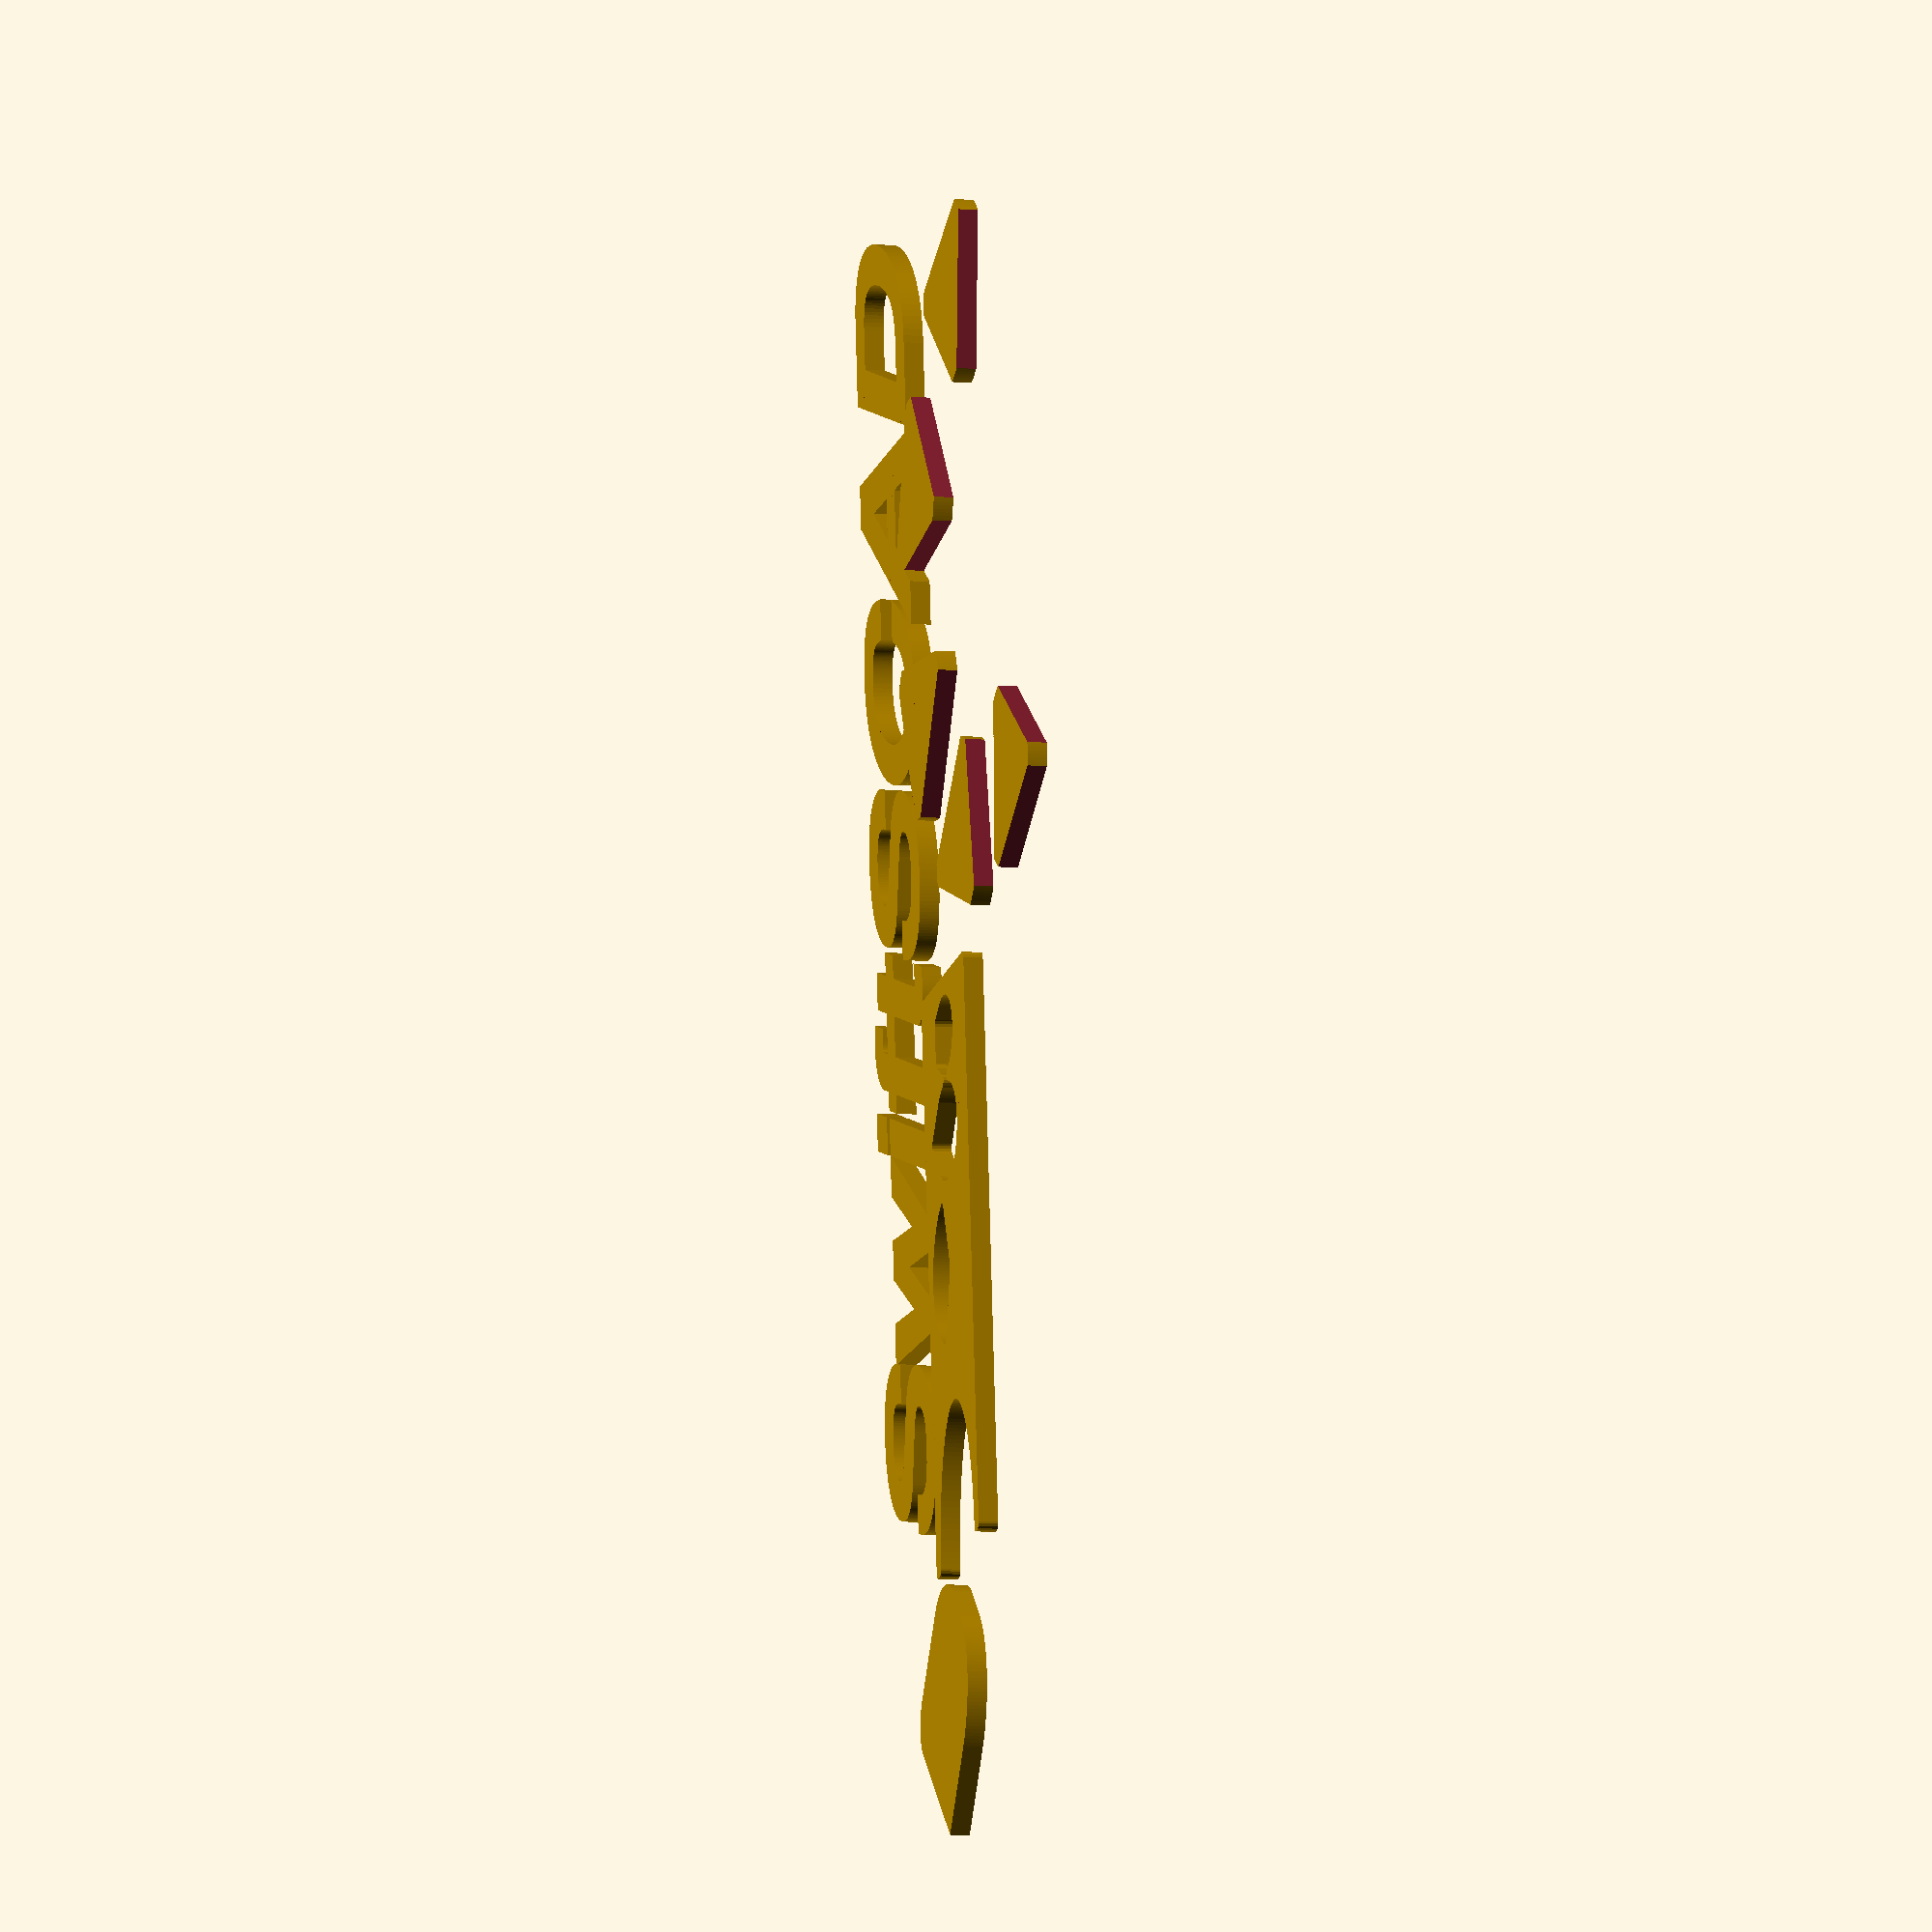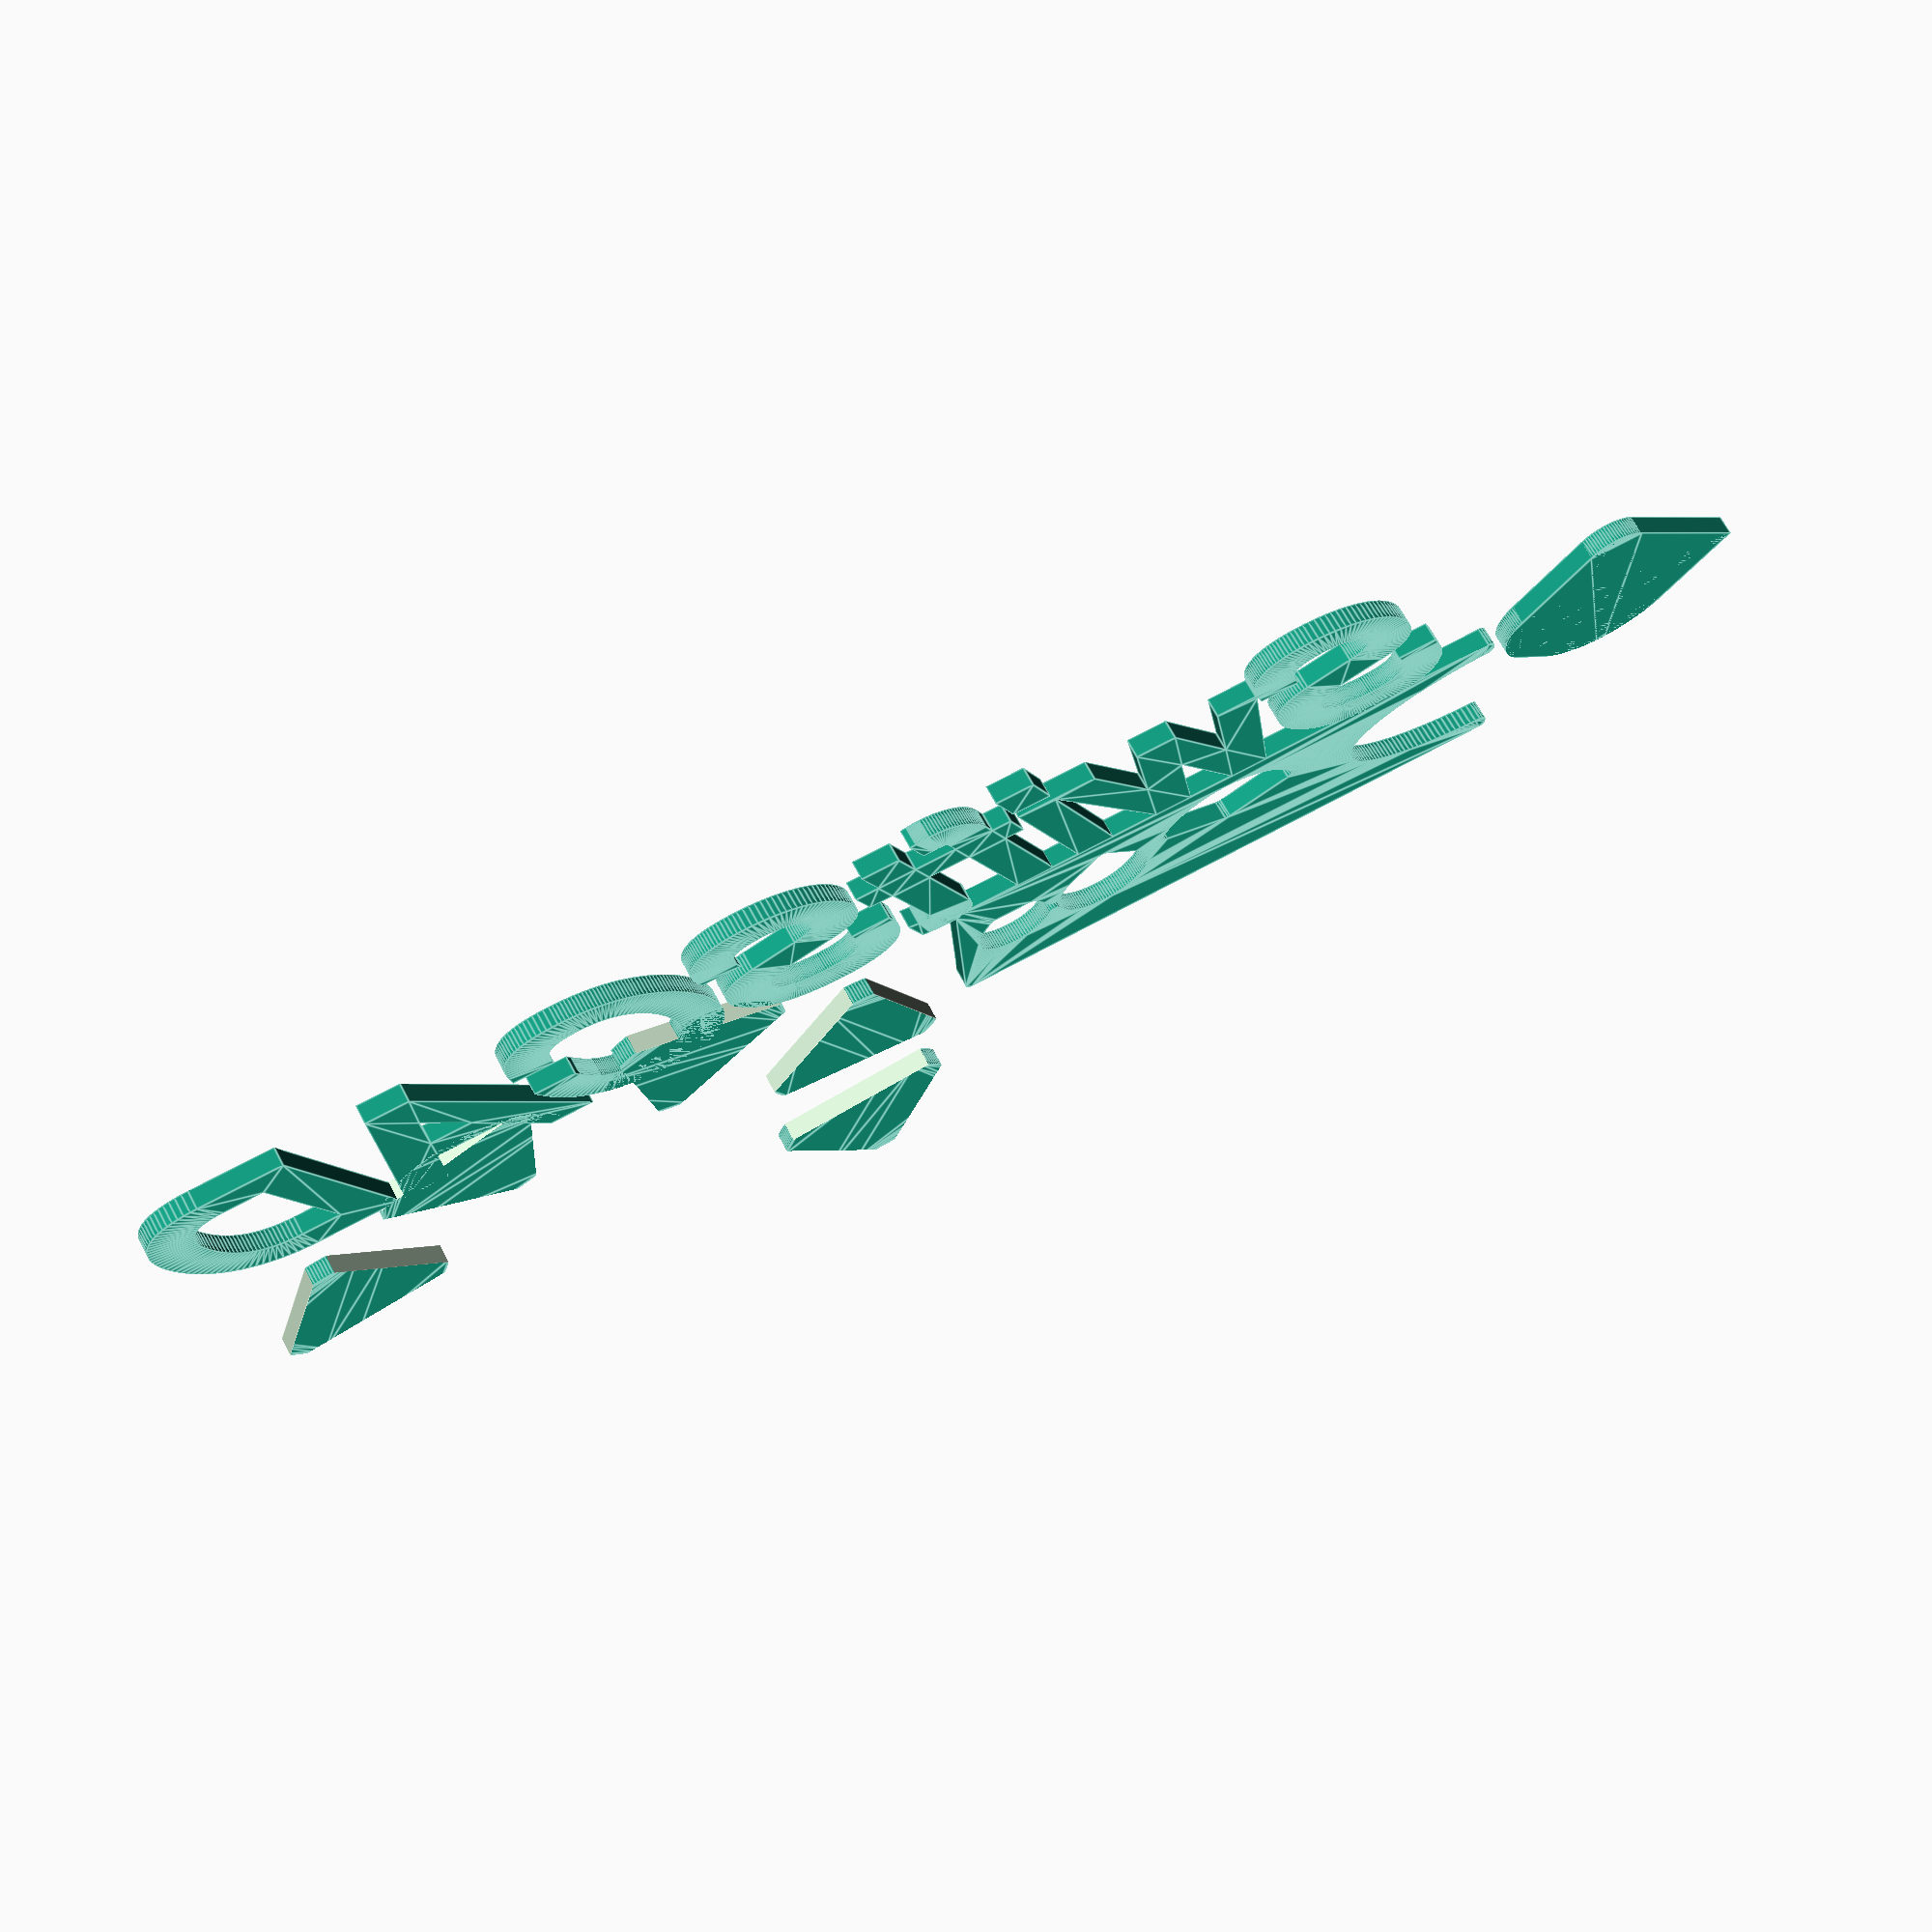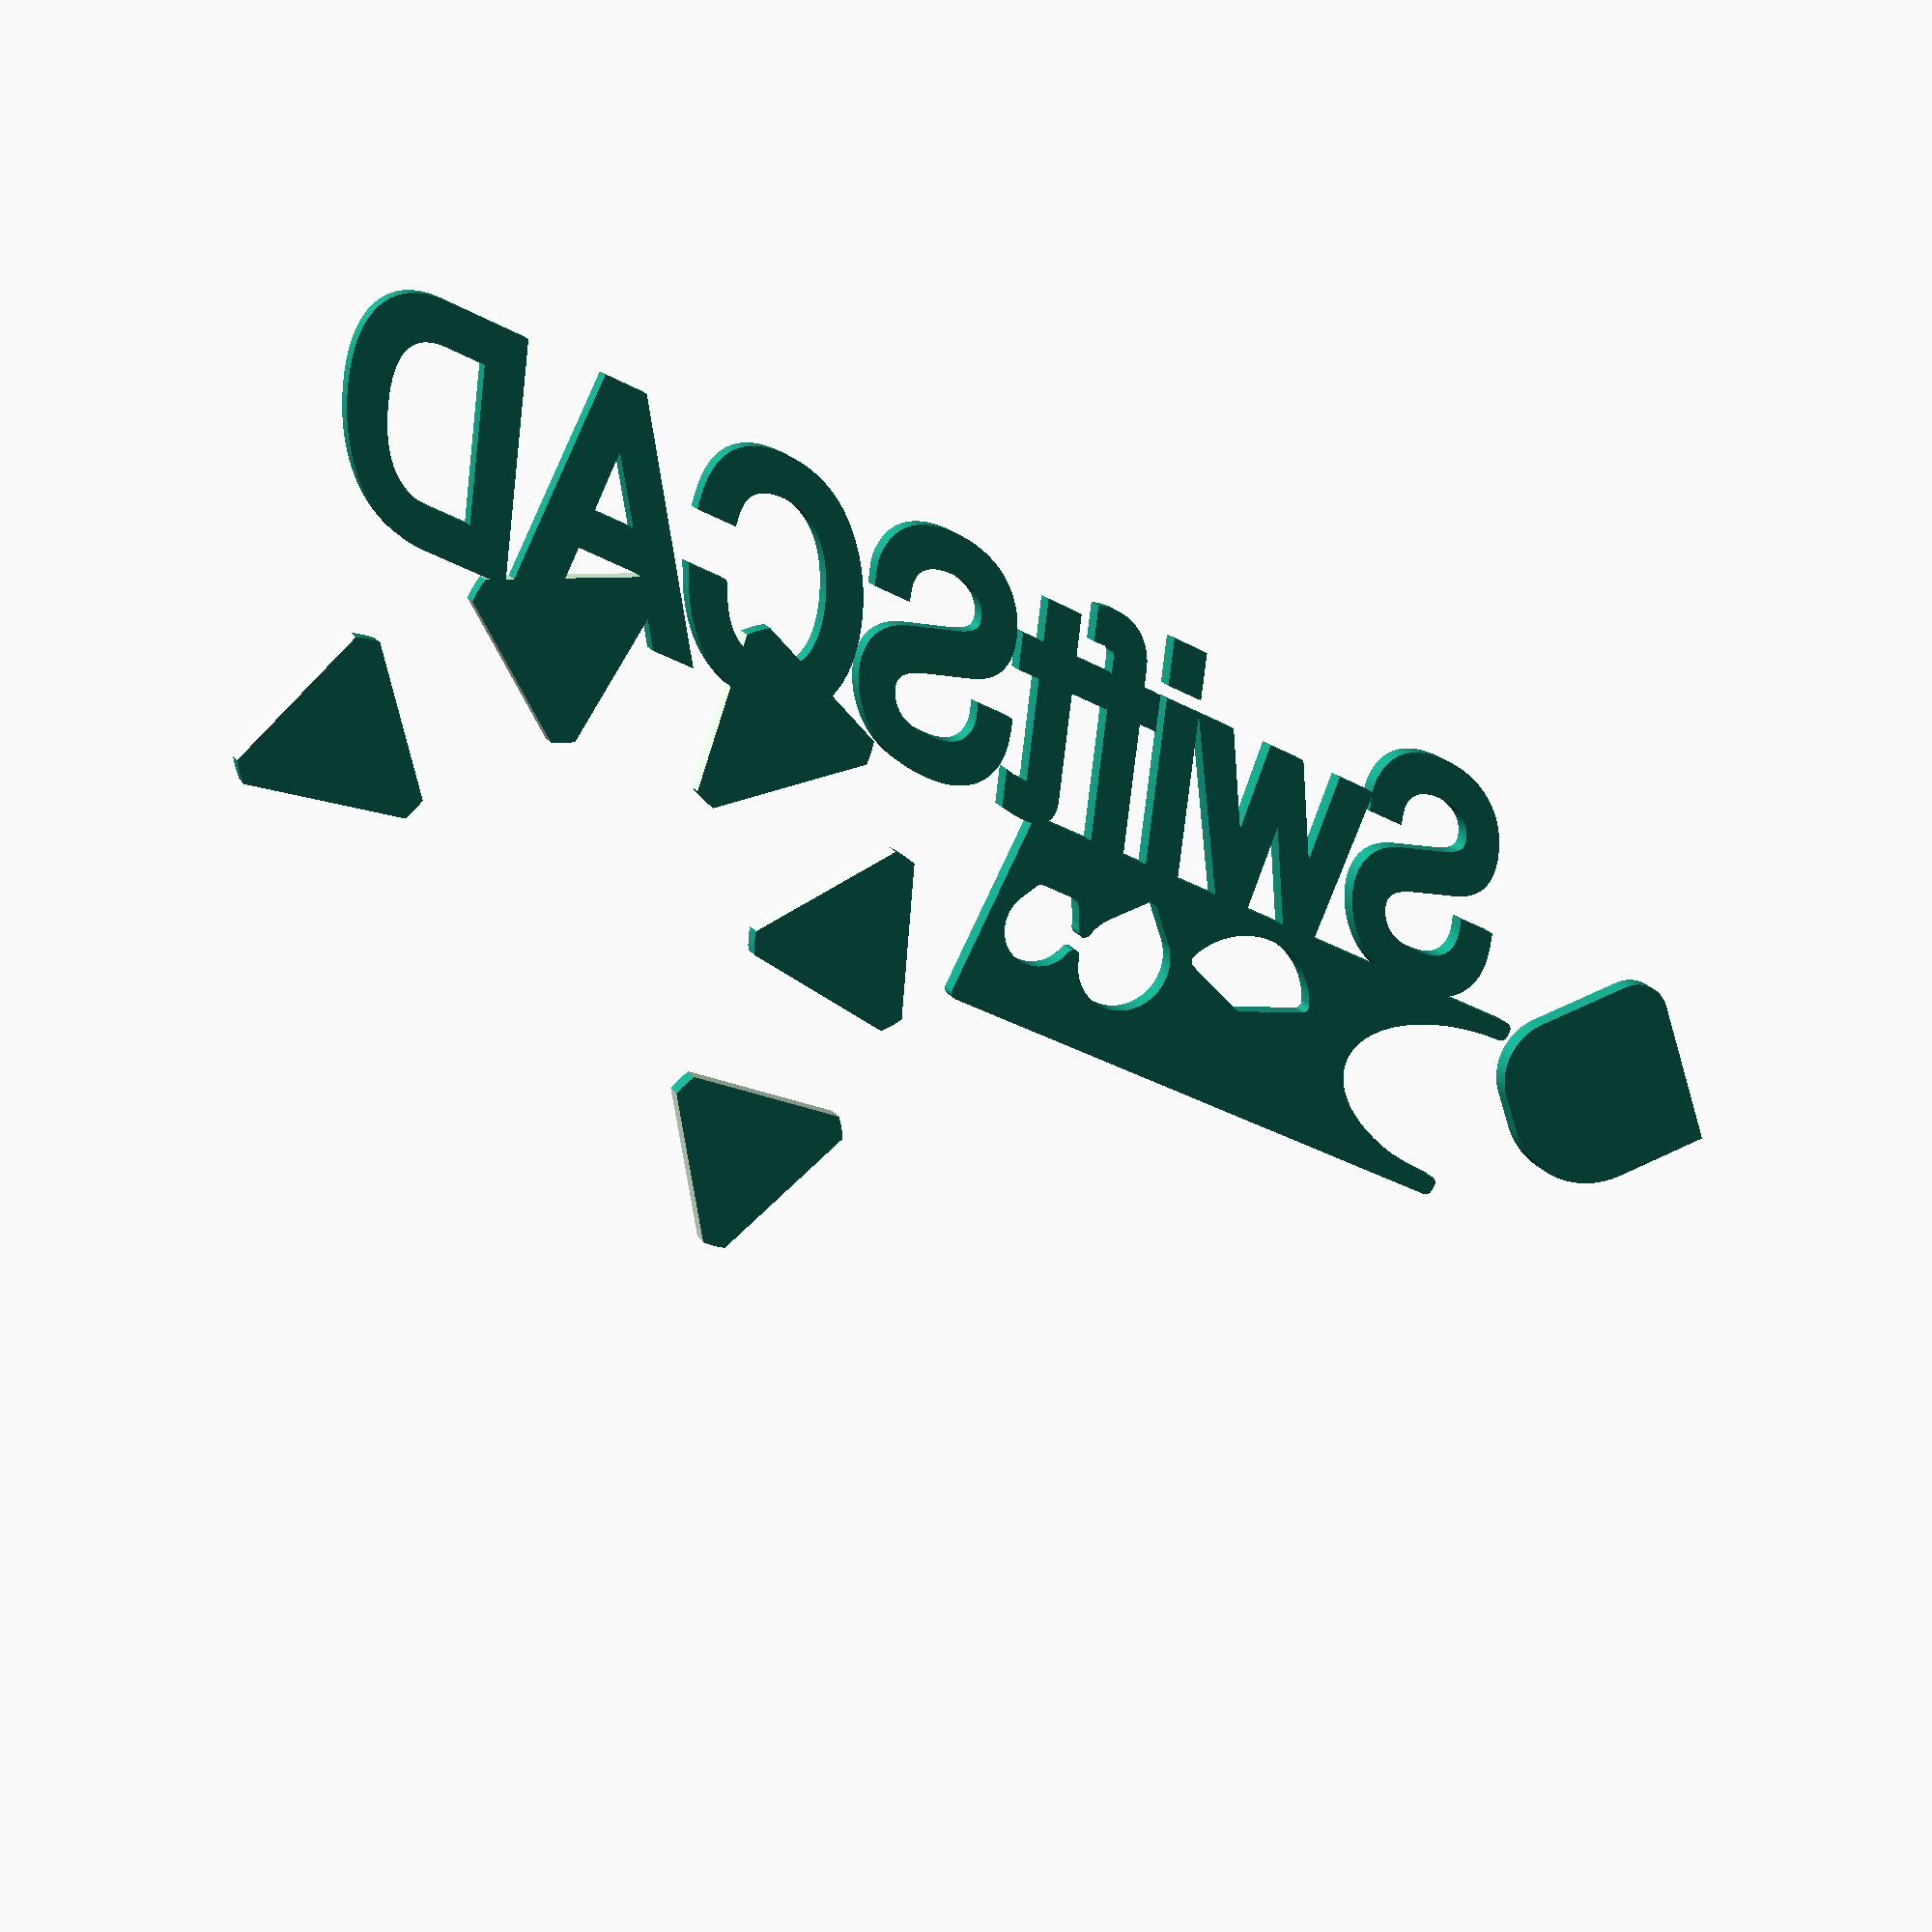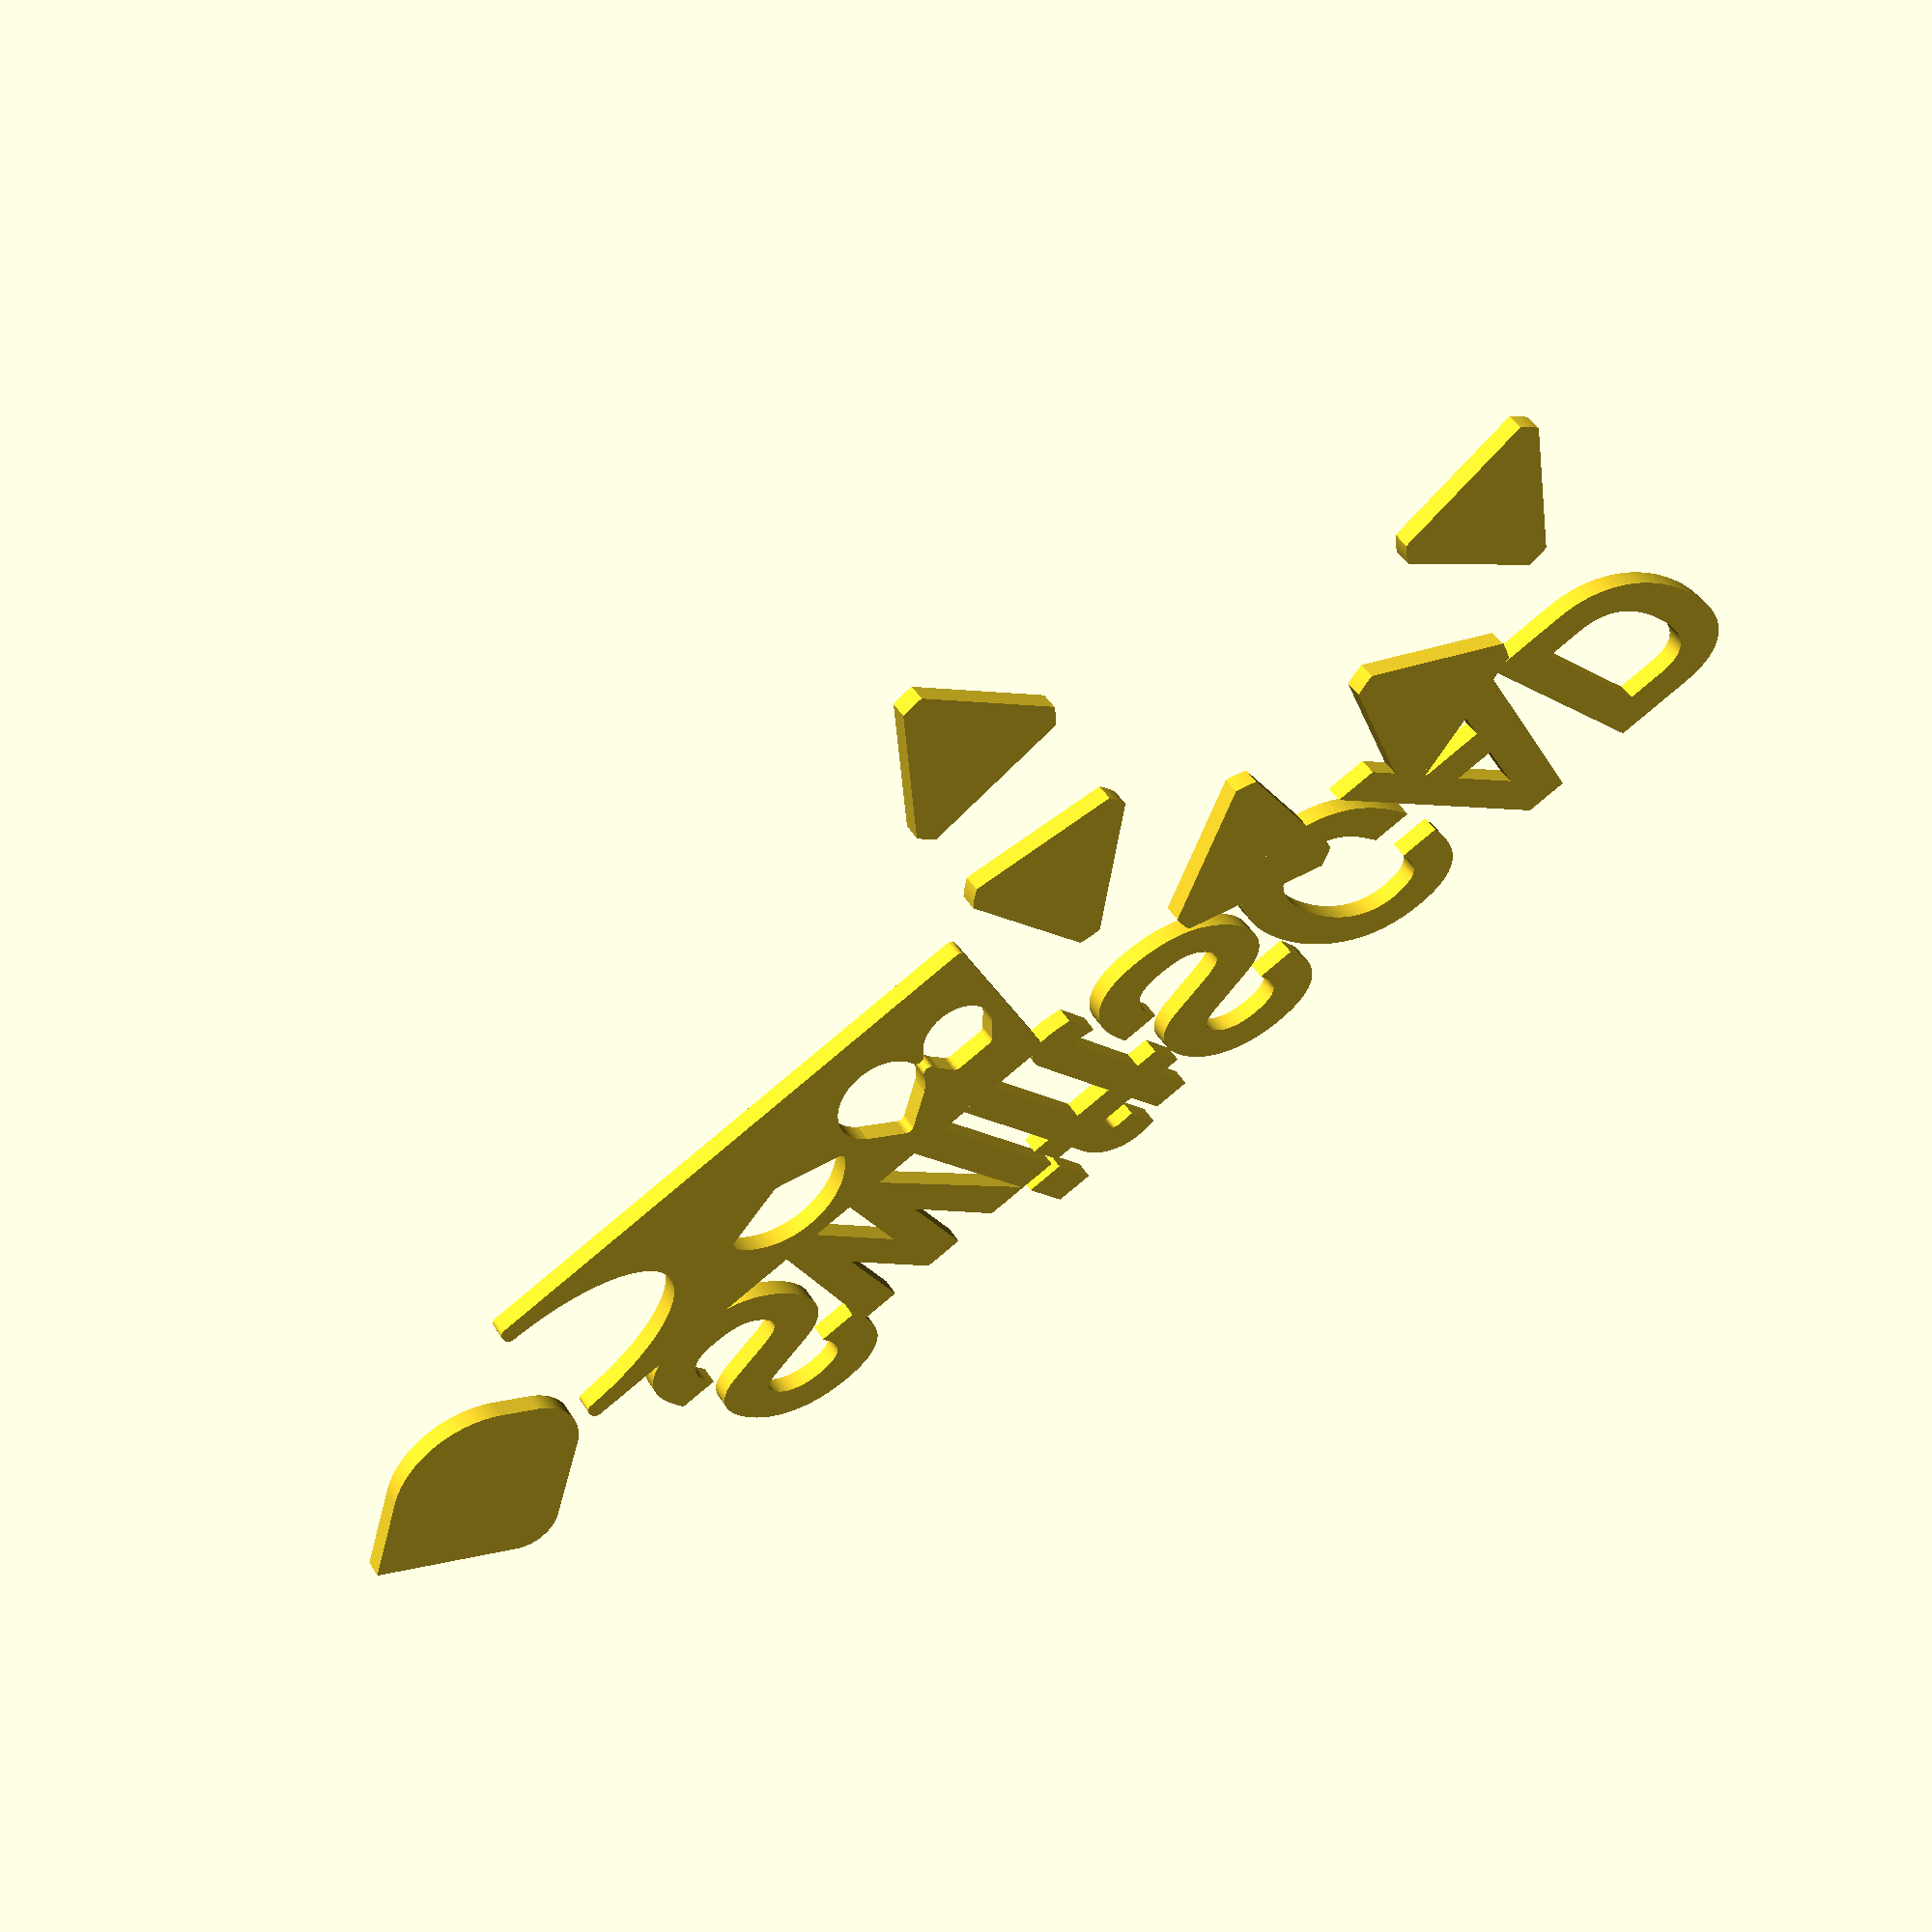
<openscad>
let($fa=2.000000, $fn=0, $fs=0.150000) union() { offset(r=-0.350000) offset(delta=0.350000) offset(r=0.350000) offset(delta=-0.350000) difference() { translate(v=[0.000000, -5.000000]) square(size=[30.000000, 10.000000]); union() { scale(v=[2.000000, 1.000000]) circle(d=8.000000); translate(v=[15.000000, 0.000000]) polygon(points=[[0.000000, 0.000000], [3.758770, 1.368081], [3.704699, 1.508379], [3.645392, 1.646547], [3.580935, 1.782388], [3.511418, 1.915710], [3.436939, 2.046326], [3.357604, 2.174050], [3.273525, 2.298703], [3.184820, 2.420107], [3.091616, 2.538092], [2.994043, 2.652491], [2.892240, 2.763141], [2.786350, 2.869888], [2.676522, 2.972579], [2.562913, 3.071071], [2.445683, 3.165223], [2.324997, 3.254902], [2.201026, 3.339983], [2.073945, 3.420344], [1.943934, 3.495872], [1.811175, 3.566461], [1.675858, 3.632010], [1.538173, 3.692428], [1.398314, 3.747628], [1.256480, 3.797533], [1.112870, 3.842072], [0.967688, 3.881183], [0.821138, 3.914809], [0.673428, 3.942904], [0.524767, 3.965428], [0.375364, 3.982349], [0.225431, 3.993643], [0.075179, 3.999293], [-0.075179, 3.999293], [-0.225431, 3.993643], [-0.375364, 3.982349], [-0.524767, 3.965428], [-0.673428, 3.942904], [-0.821138, 3.914809], [-0.967688, 3.881183], [-1.112870, 3.842072], [-1.256480, 3.797533], [-1.398314, 3.747628], [-1.538173, 3.692428], [-1.675858, 3.632010], [-1.811175, 3.566461], [-1.943934, 3.495872], [-2.073945, 3.420344], [-2.201026, 3.339983], [-2.324997, 3.254902], [-2.445683, 3.165223], [-2.562913, 3.071071], [-2.676522, 2.972579], [-2.786350, 2.869888], [-2.892240, 2.763141], [-2.994043, 2.652491], [-3.091616, 2.538092], [-3.184820, 2.420107], [-3.273525, 2.298703], [-3.357604, 2.174050], [-3.436939, 2.046326], [-3.511418, 1.915710], [-3.580935, 1.782388], [-3.645392, 1.646547], [-3.704699, 1.508379], [-3.758770, 1.368081]]); translate(v=[22.000000, 0.000000]) union() { circle(d=5.000000); intersection() { translate(v=[-1.767767, 1.767767]) rotate(a=-45.000000) square(size=[7.071068, 7.071068]); translate(v=[1.767767, 1.767767]) rotate(a=135.000000) square(size=[7.071068, 7.071068]); } } translate(v=[27.000000, 0.000000]) intersection() { union() { circle(d=4.000000); intersection() { translate(v=[-1.732051, 1.000000]) rotate(a=-30.000000) square(size=[8.000000, 8.000000]); translate(v=[1.732051, 1.000000]) rotate(a=120.000000) square(size=[8.000000, 8.000000]); } } translate(v=[-2.000000, -2.000000]) square(size=[4.000000, 4.000000]); } } } translate(v=[-3.000000, 0.000000]) rotate(a=45.000000) translate(v=[-5.000000, 0.000000]) intersection() { intersection() { intersection() { square(size=[10.000000, 10.000000]); translate(v=[-0.001000, -0.001000]) polygon(points=[[0.000000, 10.002000], [0.000000, 10.002000], [0.000000, 10.002000], [10.002000, 10.002000], [10.002000, 10.002000], [10.002000, 10.002000], [10.002000, 0.000000], [10.002000, 0.000000], [10.002000, 0.000000], [5.000000, 0.000000], [4.825503, 0.003046], [4.651218, 0.012180], [4.477358, 0.027391], [4.304134, 0.048660], [4.131759, 0.075961], [3.960442, 0.109262], [3.790391, 0.148521], [3.621813, 0.193692], [3.454915, 0.244717], [3.289899, 0.301537], [3.126967, 0.364081], [2.966317, 0.432273], [2.808144, 0.506030], [2.652642, 0.585262], [2.500000, 0.669873], [2.350404, 0.759760], [2.204035, 0.854812], [2.061074, 0.954915], [1.921693, 1.059946], [1.786062, 1.169778], [1.654347, 1.284276], [1.526708, 1.403301], [1.403301, 1.526708], [1.284276, 1.654347], [1.169778, 1.786062], [1.059946, 1.921693], [0.954915, 2.061074], [0.854812, 2.204035], [0.759760, 2.350404], [0.669873, 2.500000], [0.585262, 2.652642], [0.506030, 2.808144], [0.432273, 2.966317], [0.364081, 3.126967], [0.301537, 3.289899], [0.244717, 3.454915], [0.193692, 3.621813], [0.148521, 3.790391], [0.109262, 3.960442], [0.075961, 4.131759], [0.048660, 4.304134], [0.027391, 4.477358], [0.012180, 4.651218], [0.003046, 4.825503], [0.000000, 5.000000]]); } translate(v=[-0.001000, -0.001000]) polygon(points=[[0.000000, 10.002000], [0.000000, 10.002000], [0.000000, 10.002000], [10.002000, 10.002000], [10.002000, 10.002000], [10.002000, 10.002000], [10.002000, 3.000000], [9.998386, 2.852797], [9.987554, 2.705949], [9.969530, 2.559809], [9.944356, 2.414729], [9.912094, 2.271059], [9.872821, 2.129146], [9.826632, 1.989330], [9.773639, 1.851950], [9.713968, 1.717335], [9.647764, 1.585810], [9.575186, 1.457692], [9.496409, 1.333289], [9.411623, 1.212902], [9.321031, 1.096820], [9.224853, 0.985323], [9.123320, 0.878680], [9.016677, 0.777147], [8.905180, 0.680969], [8.789098, 0.590377], [8.668711, 0.505591], [8.544308, 0.426814], [8.416190, 0.354236], [8.284665, 0.288032], [8.150050, 0.228361], [8.012670, 0.175368], [7.872854, 0.129179], [7.730941, 0.089906], [7.587271, 0.057644], [7.442191, 0.032470], [7.296051, 0.014446], [7.149203, 0.003614], [7.002000, 0.000000], [0.000000, 0.000000], [0.000000, 0.000000], [0.000000, 0.000000]]); } translate(v=[-0.001000, -0.001000]) polygon(points=[[0.000000, 10.002000], [0.000000, 10.002000], [0.000000, 10.002000], [8.002000, 10.002000], [8.151460, 9.996408], [8.300085, 9.979662], [8.447042, 9.951856], [8.591510, 9.913146], [8.732682, 9.863747], [8.869767, 9.803938], [9.002000, 9.734051], [9.128640, 9.654478], [9.248980, 9.565663], [9.362345, 9.468104], [9.468104, 9.362345], [9.565663, 9.248980], [9.654478, 9.128640], [9.734051, 9.002000], [9.803938, 8.869767], [9.863747, 8.732682], [9.913146, 8.591510], [9.951856, 8.447042], [9.979662, 8.300085], [9.996408, 8.151460], [10.002000, 8.002000], [10.002000, 0.000000], [10.002000, 0.000000], [10.002000, 0.000000], [0.000000, 0.000000], [0.000000, 0.000000], [0.000000, 0.000000]]); } multmatrix(m=[[1.000000, 0.363970, 0.000000, 0.000000], [0.000000, 1.000000, 0.000000, 0.000000], [0.000000, 0.000000, 1.000000, 0.000000], [0.000000, 0.000000, 0.000000, 1.000000]]) translate(v=[0.000000, 5.000000]) offset(delta=0.400000) text(font="Helvetica", halign="left", size=10.080000, text="SwiftSCAD", valign="bottom"); translate(v=[50.000000, -10.000000]) union() { rotate(a=20.000000) translate(v=[15.000000, 0.000000]) difference() { circle(d=10.000000); union() { rotate(a=0.000000) translate(v=[3.000000, 0.000000]) translate(v=[0.000000, -5.000000]) square(size=[10.000000, 10.000000]); rotate(a=120.000000) translate(v=[3.000000, 0.000000]) translate(v=[0.000000, -5.000000]) square(size=[10.000000, 10.000000]); rotate(a=240.000000) translate(v=[3.000000, 0.000000]) translate(v=[0.000000, -5.000000]) square(size=[10.000000, 10.000000]); } } rotate(a=66.000000) translate(v=[15.000000, 0.000000]) difference() { circle(d=10.000000); union() { rotate(a=0.000000) translate(v=[3.000000, 0.000000]) translate(v=[0.000000, -5.000000]) square(size=[10.000000, 10.000000]); rotate(a=120.000000) translate(v=[3.000000, 0.000000]) translate(v=[0.000000, -5.000000]) square(size=[10.000000, 10.000000]); rotate(a=240.000000) translate(v=[3.000000, 0.000000]) translate(v=[0.000000, -5.000000]) square(size=[10.000000, 10.000000]); } } rotate(a=112.000000) translate(v=[15.000000, 0.000000]) difference() { circle(d=10.000000); union() { rotate(a=0.000000) translate(v=[3.000000, 0.000000]) translate(v=[0.000000, -5.000000]) square(size=[10.000000, 10.000000]); rotate(a=120.000000) translate(v=[3.000000, 0.000000]) translate(v=[0.000000, -5.000000]) square(size=[10.000000, 10.000000]); rotate(a=240.000000) translate(v=[3.000000, 0.000000]) translate(v=[0.000000, -5.000000]) square(size=[10.000000, 10.000000]); } } rotate(a=158.000000) translate(v=[15.000000, 0.000000]) difference() { circle(d=10.000000); union() { rotate(a=0.000000) translate(v=[3.000000, 0.000000]) translate(v=[0.000000, -5.000000]) square(size=[10.000000, 10.000000]); rotate(a=120.000000) translate(v=[3.000000, 0.000000]) translate(v=[0.000000, -5.000000]) square(size=[10.000000, 10.000000]); rotate(a=240.000000) translate(v=[3.000000, 0.000000]) translate(v=[0.000000, -5.000000]) square(size=[10.000000, 10.000000]); } } rotate(a=204.000000) translate(v=[15.000000, 0.000000]) difference() { circle(d=10.000000); union() { rotate(a=0.000000) translate(v=[3.000000, 0.000000]) translate(v=[0.000000, -5.000000]) square(size=[10.000000, 10.000000]); rotate(a=120.000000) translate(v=[3.000000, 0.000000]) translate(v=[0.000000, -5.000000]) square(size=[10.000000, 10.000000]); rotate(a=240.000000) translate(v=[3.000000, 0.000000]) translate(v=[0.000000, -5.000000]) square(size=[10.000000, 10.000000]); } } } }

</openscad>
<views>
elev=8.5 azim=262.9 roll=77.8 proj=o view=wireframe
elev=292.4 azim=3.2 roll=152.2 proj=p view=edges
elev=343.8 azim=333.0 roll=160.3 proj=p view=solid
elev=137.0 azim=28.7 roll=28.7 proj=p view=wireframe
</views>
